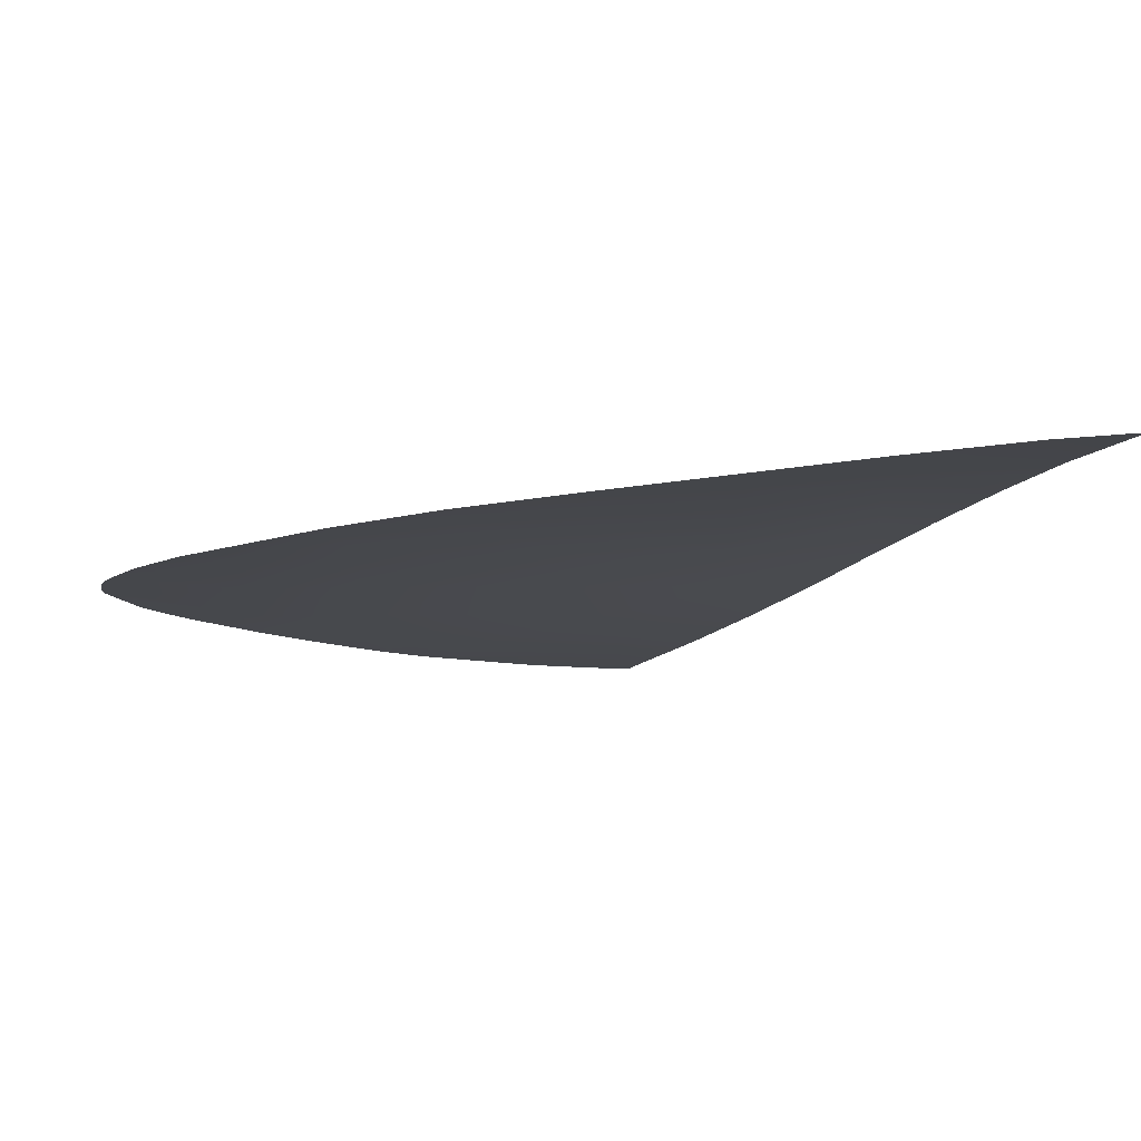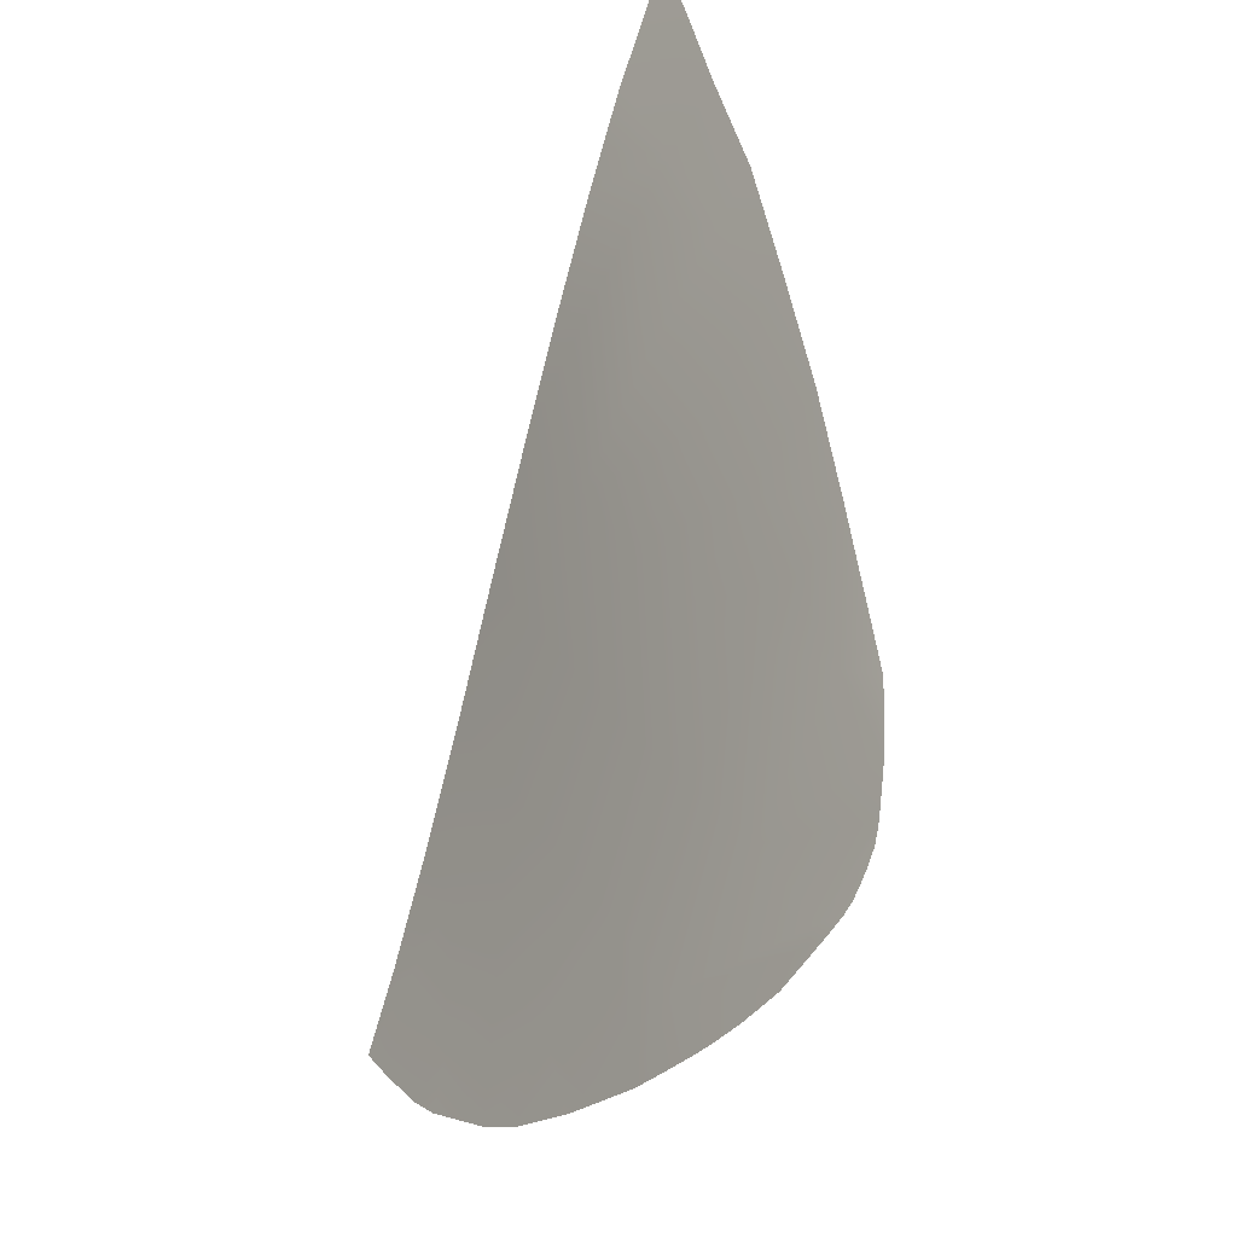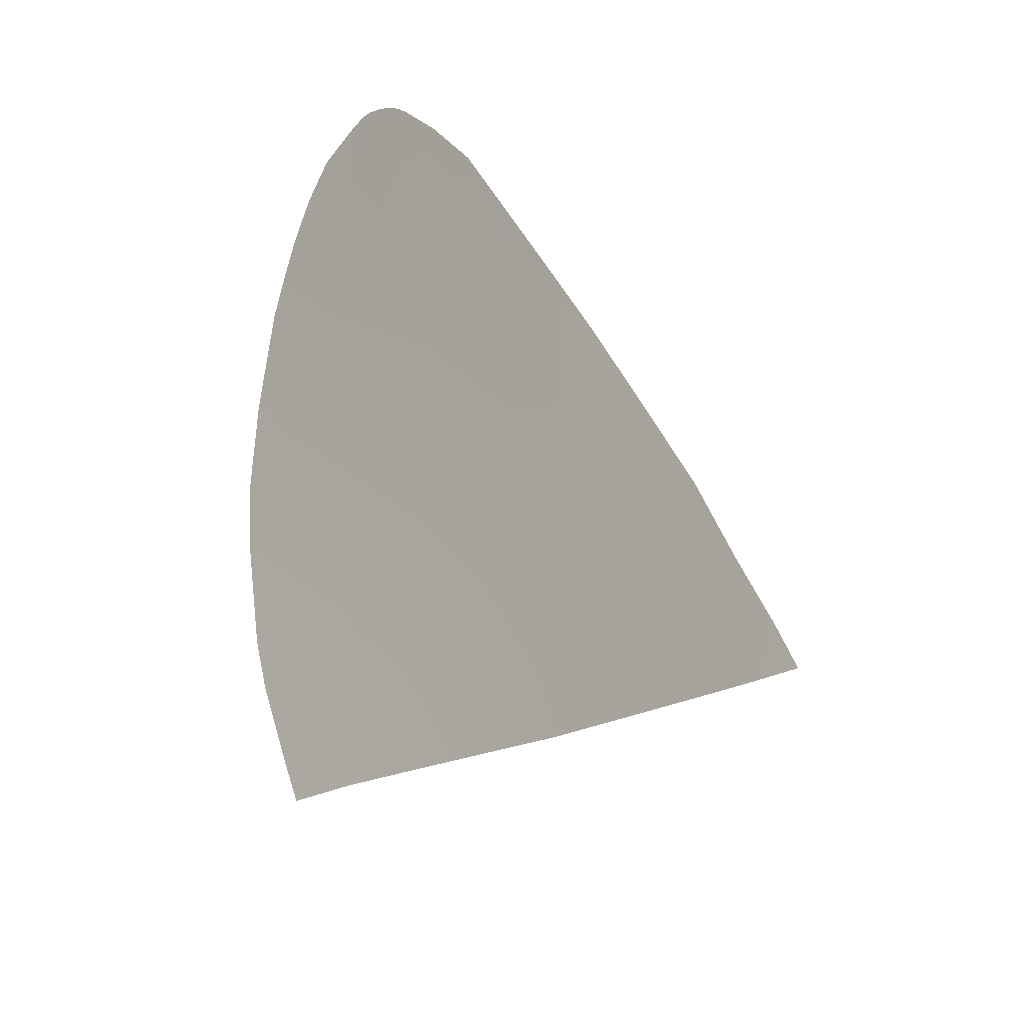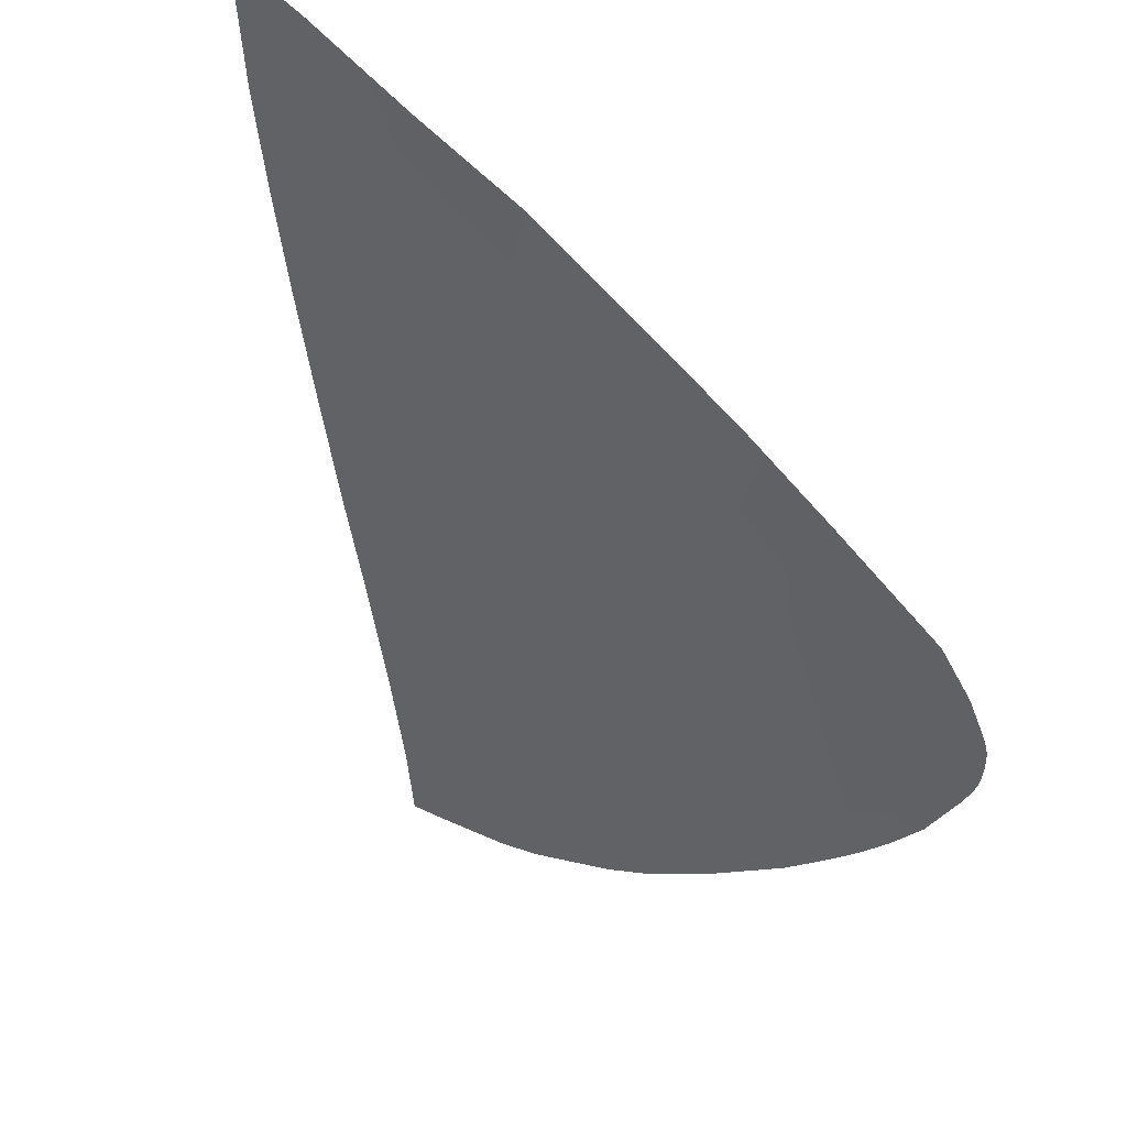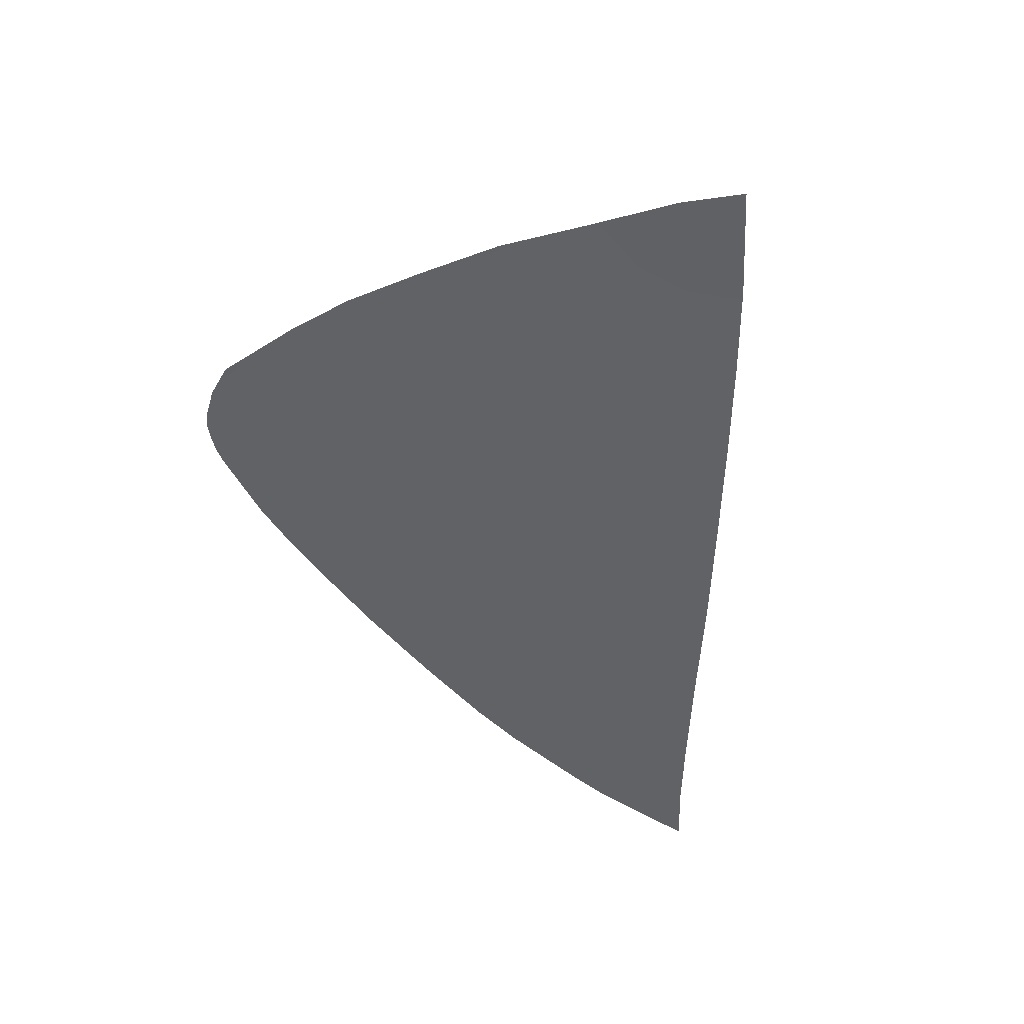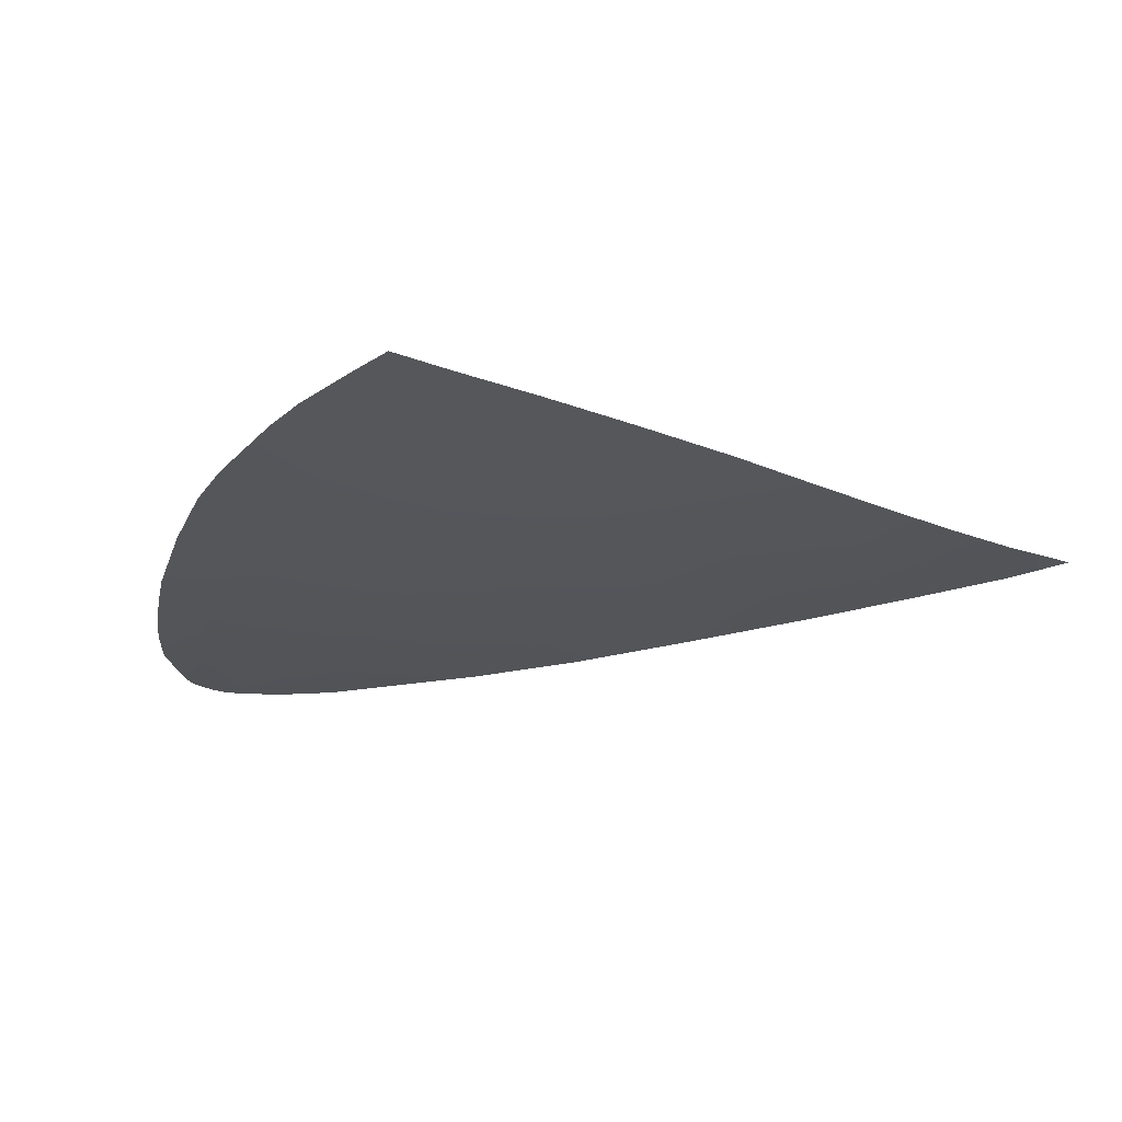
<metadata>
{"format":"obj","ext":"obj","renderer":"f3d","projection":"perspective","resolution":1024,"background":"white","views":[{"elev":50.2,"azim":0.7,"up":"+Y"},{"elev":27.5,"azim":-112.2,"up":"+Y"},{"elev":-72.8,"azim":-70.5,"up":"+Y"},{"elev":76.5,"azim":-150.9,"up":"+Y"},{"elev":20.0,"azim":40.6,"up":"+Y"},{"elev":-51.0,"azim":27.7,"up":"+Z"}]}
</metadata>
<code>
v  -121.2 60.43 -72.37
v  -121 59.44 -72.95
v  -125.7 58.46 -73.31
v  -125.2 54.96 -75.33
v  -120.8 55.41 -75.28
v  -129.4 54.06 -75.56
v  -129.7 56.42 -74.22
v  -116.5 62.4 -71.42
v  -116.3 60.56 -72.51
v  -112 63.93 -70.82
v  -111.8 61.47 -72.26
v  -111.6 59.3 -73.53
v  -111.5 55.39 -75.59
v  -116.3 55.67 -75.29
v  -107.8 65.43 -70.14
v  -106.6 62.32 -72.06
v  -136.7 51.91 -76.2
v  -135 53.45 -75.44
v  -133.2 52.91 -75.94
v  -129.2 51.74 -76.84
v  -129.4 47.54 -79.04
v  -133.6 47.76 -78.72
v  -137.8 50.55 -76.87
v  -137.7 47.44 -78.62
v  -127.8 35.24 -85.48
v  -123.9 35.33 -85.46
v  -124.8 33.94 -86.22
v  -123.4 33.48 -86.45
v  -128.7 38.74 -83.62
v  -124.3 38.74 -83.67
v  -119.5 35.35 -85.44
v  -119.9 38.73 -83.68
v  -132.4 38.73 -83.54
v  -131.5 37.91 -84
v  -129.4 36.21 -84.95
v  -120.5 47.28 -79.42
v  -116.1 47.21 -79.51
v  -120.2 42.89 -81.59
v  -115 42.82 -81.64
v  -125 47.36 -79.28
v  -129.1 42.98 -81.41
v  -124.7 42.94 -81.53
v  -133.4 43.01 -81.26
v  -137.7 46.72 -79.02
v  -137.7 45.38 -79.75
v  -136.8 43.94 -80.58
v  -136.2 42.95 -81.15
v  -133.9 40.2 -82.72
v  -134.8 41.2 -82.15
v  -135.7 42.3 -81.53
v  -138.3 47.37 -78.62
v  -116.3 51.43 -77.45
v  -120.7 51.44 -77.34
v  -111.3 51.3 -77.6
v  -125.1 51.44 -77.19
v  -118.4 35.34 -85.44
v  -119.4 32.85 -86.79
v  -116.9 38.7 -83.68
v  -113.1 47.15 -79.56
v  -109.6 55.29 -75.68
v  -108 59.01 -73.82
v  -107.4 60.44 -73.06
v  -105 66.18 -69.77
v  -138 50.24 -77.02
v  -138.2 49.94 -77.18
v  -138.3 49.41 -77.46
v  -138.4 48.99 -77.69
v  -138.5 48.51 -77.96
v  -138.4 48.05 -78.22
v  -120.9 33.05 -86.68
g U416_38SG_L_DTaSI_U416_38SG_L
f 1 2 3
f 4 3 5
f 5 3 2
f 6 7 4
f 4 7 3
f 8 9 1
f 1 9 2
f 8 10 9
f 11 12 9
f 13 14 12
f 12 14 9
f 5 2 14
f 14 2 9
f 10 15 11
f 11 15 16
f 17 18 19
f 18 7 19
f 6 20 19
f 21 22 20
f 20 22 19
f 19 22 17
f 17 22 23
f 22 24 23
f 25 26 27
f 26 28 27
f 29 30 25
f 30 26 25
f 31 26 32
f 32 26 30
f 33 29 34
f 25 35 29
f 34 29 35
f 36 37 38
f 38 37 39
f 21 40 41
f 41 40 42
f 38 42 36
f 36 42 40
f 32 30 38
f 38 30 42
f 41 42 29
f 29 42 30
f 22 43 24
f 24 43 44
f 44 43 45
f 45 43 46
f 46 43 47
f 41 43 21
f 21 43 22
f 29 33 41
f 33 48 41
f 48 43 41
f 48 49 43
f 47 43 50
f 50 43 49
f 45 51 44
f 51 24 44
f 14 52 5
f 5 52 53
f 54 52 13
f 13 52 14
f 53 52 36
f 36 52 37
f 4 55 6
f 6 55 20
f 5 53 4
f 4 53 55
f 36 40 53
f 53 40 55
f 20 55 21
f 21 55 40
f 56 57 31
f 58 56 32
f 32 56 31
f 38 39 32
f 32 39 58
f 59 39 37
f 52 54 37
f 54 59 37
f 60 54 13
f 13 12 60
f 60 12 61
f 12 11 61
f 61 11 62
f 11 16 62
f 63 16 15
f 23 24 64
f 64 24 65
f 65 24 66
f 66 24 67
f 67 24 68
f 68 24 69
f 24 51 69
f 26 31 28
f 28 31 70
f 57 70 31
f 7 6 19
f 10 11 9

</code>
